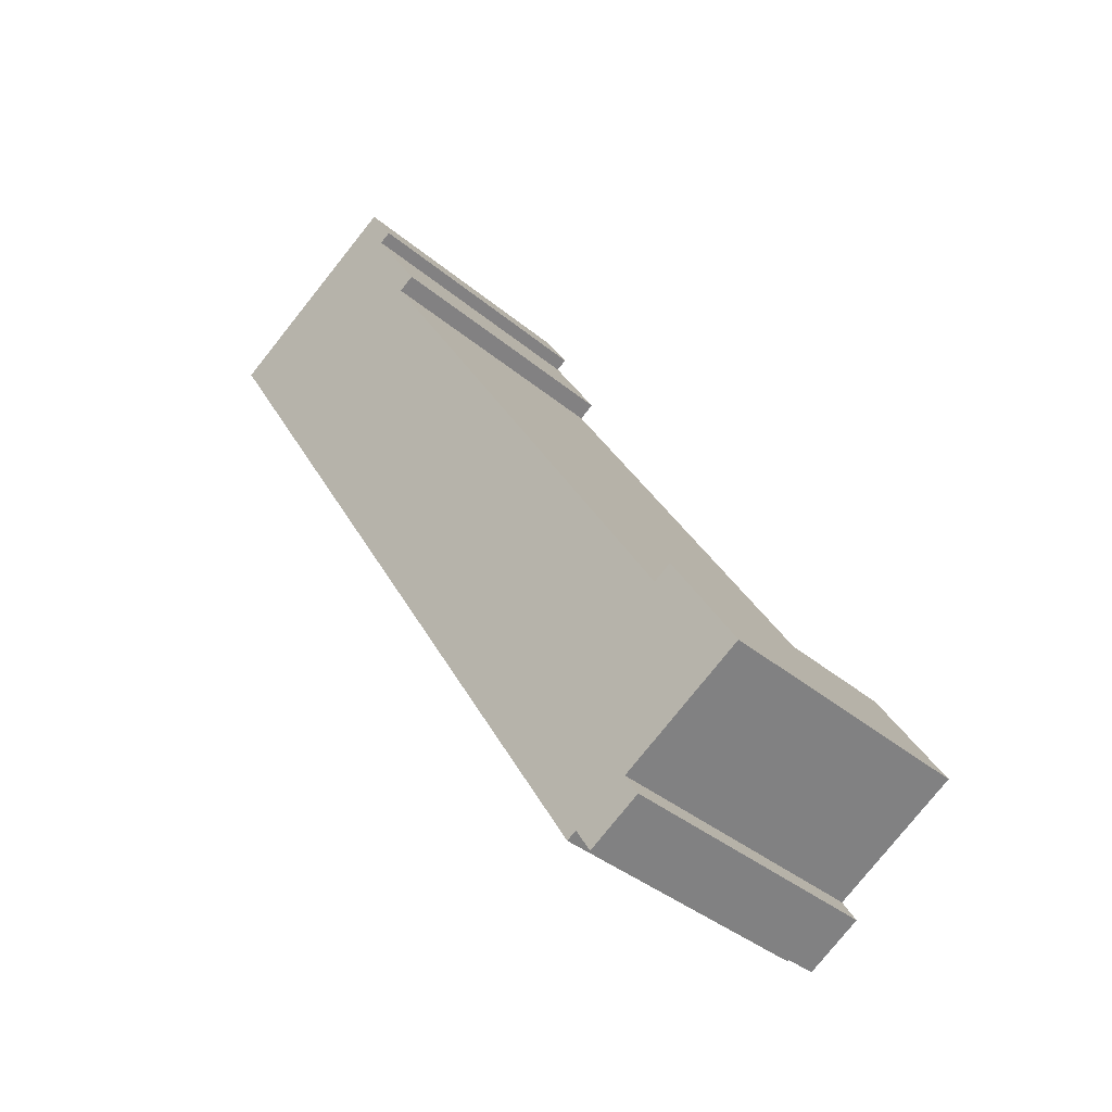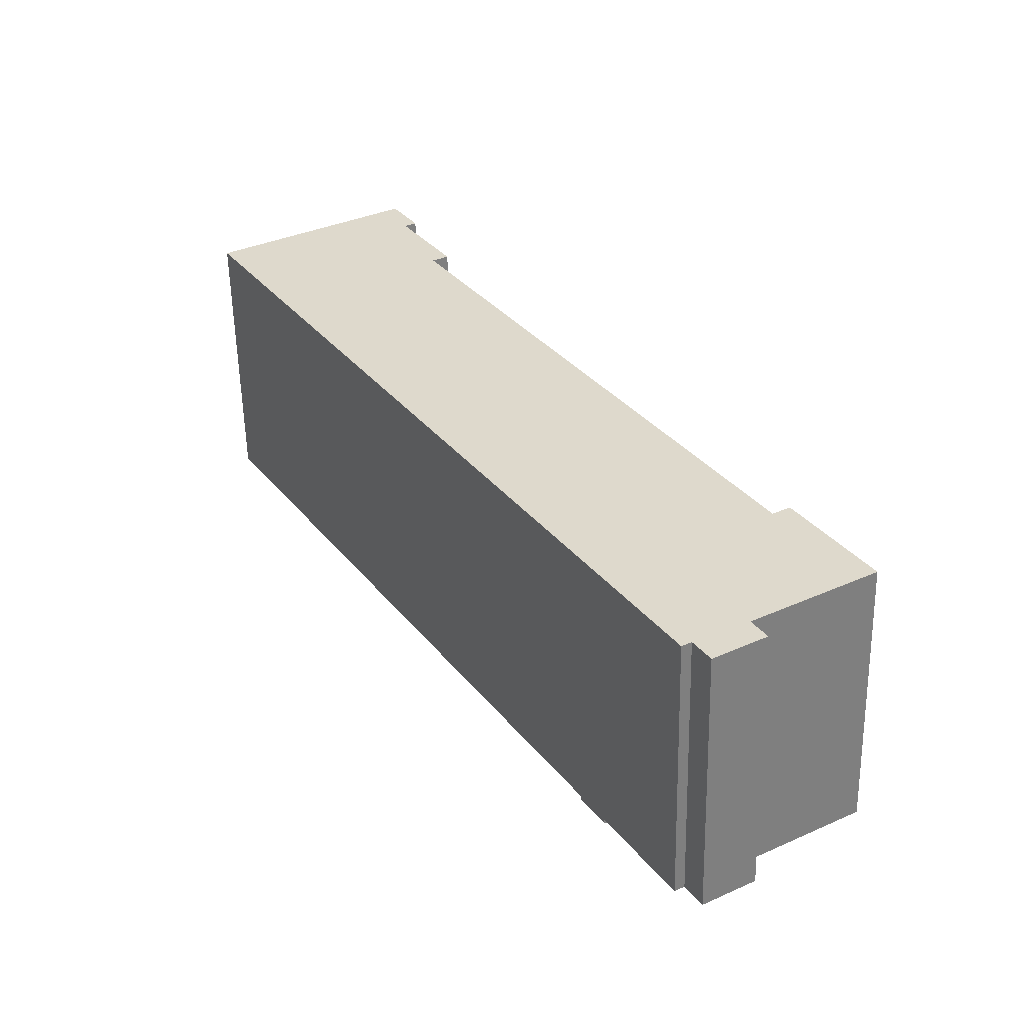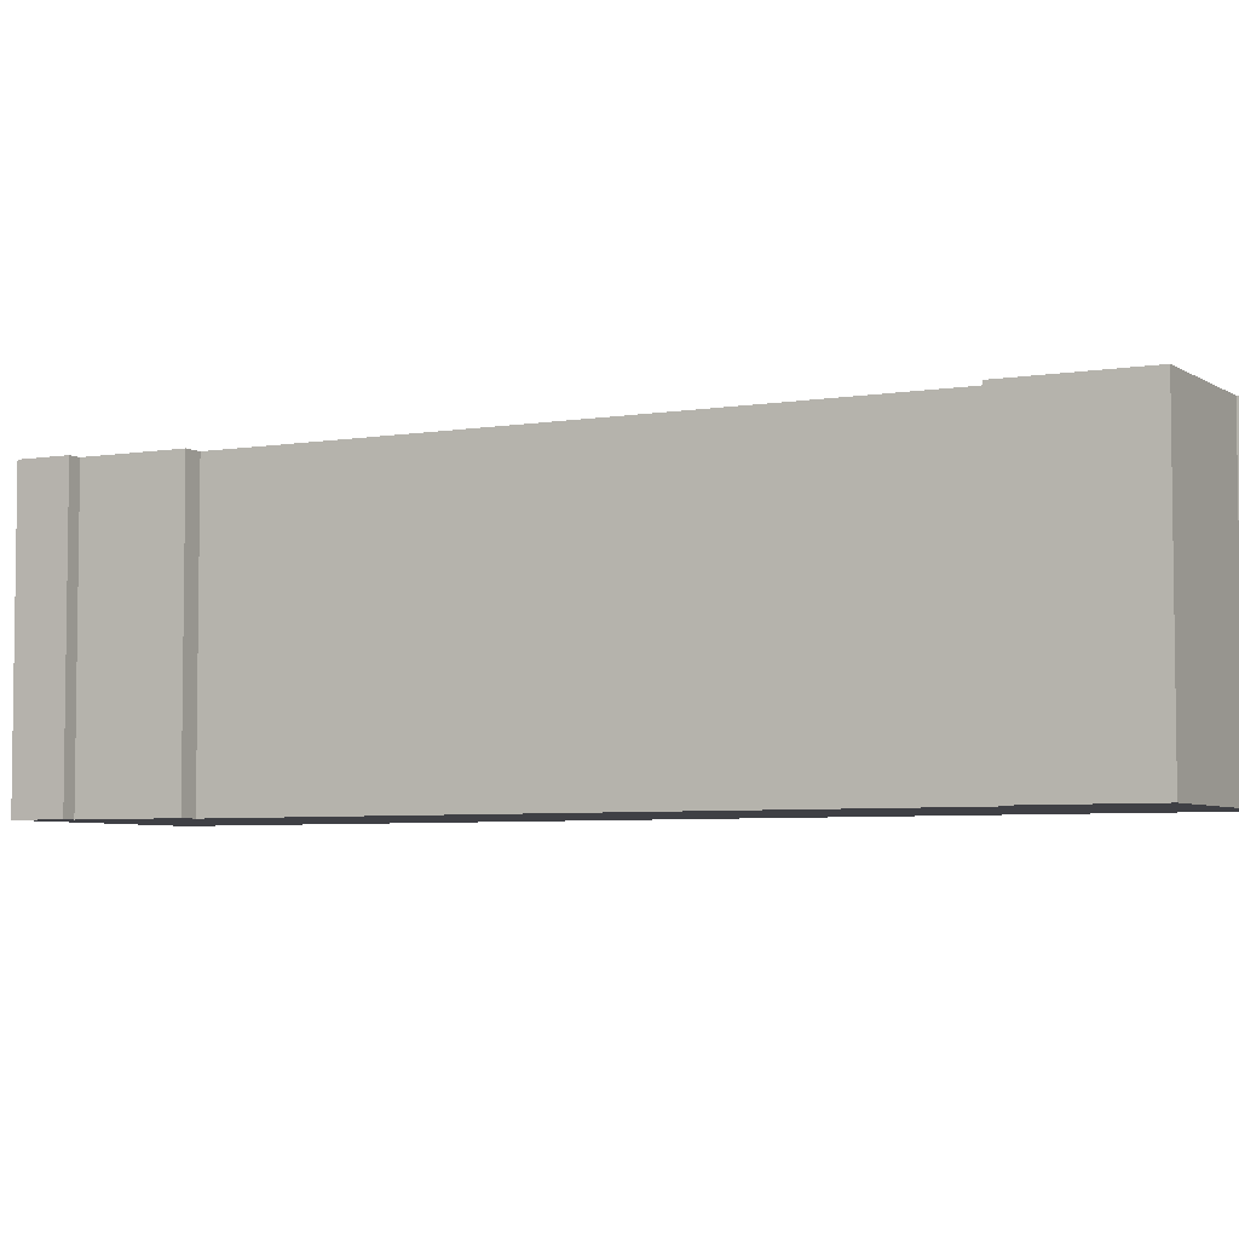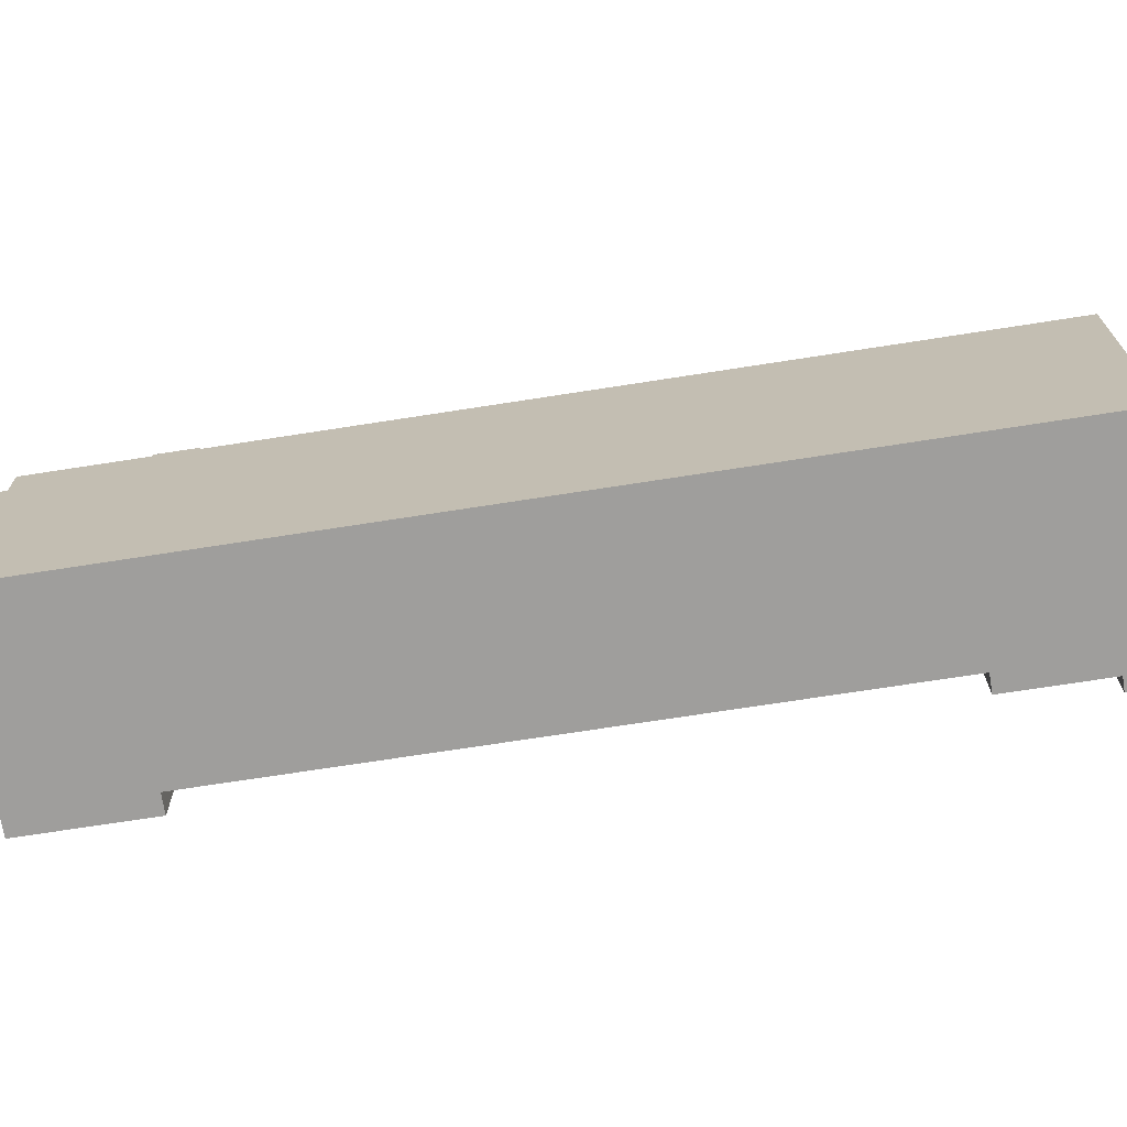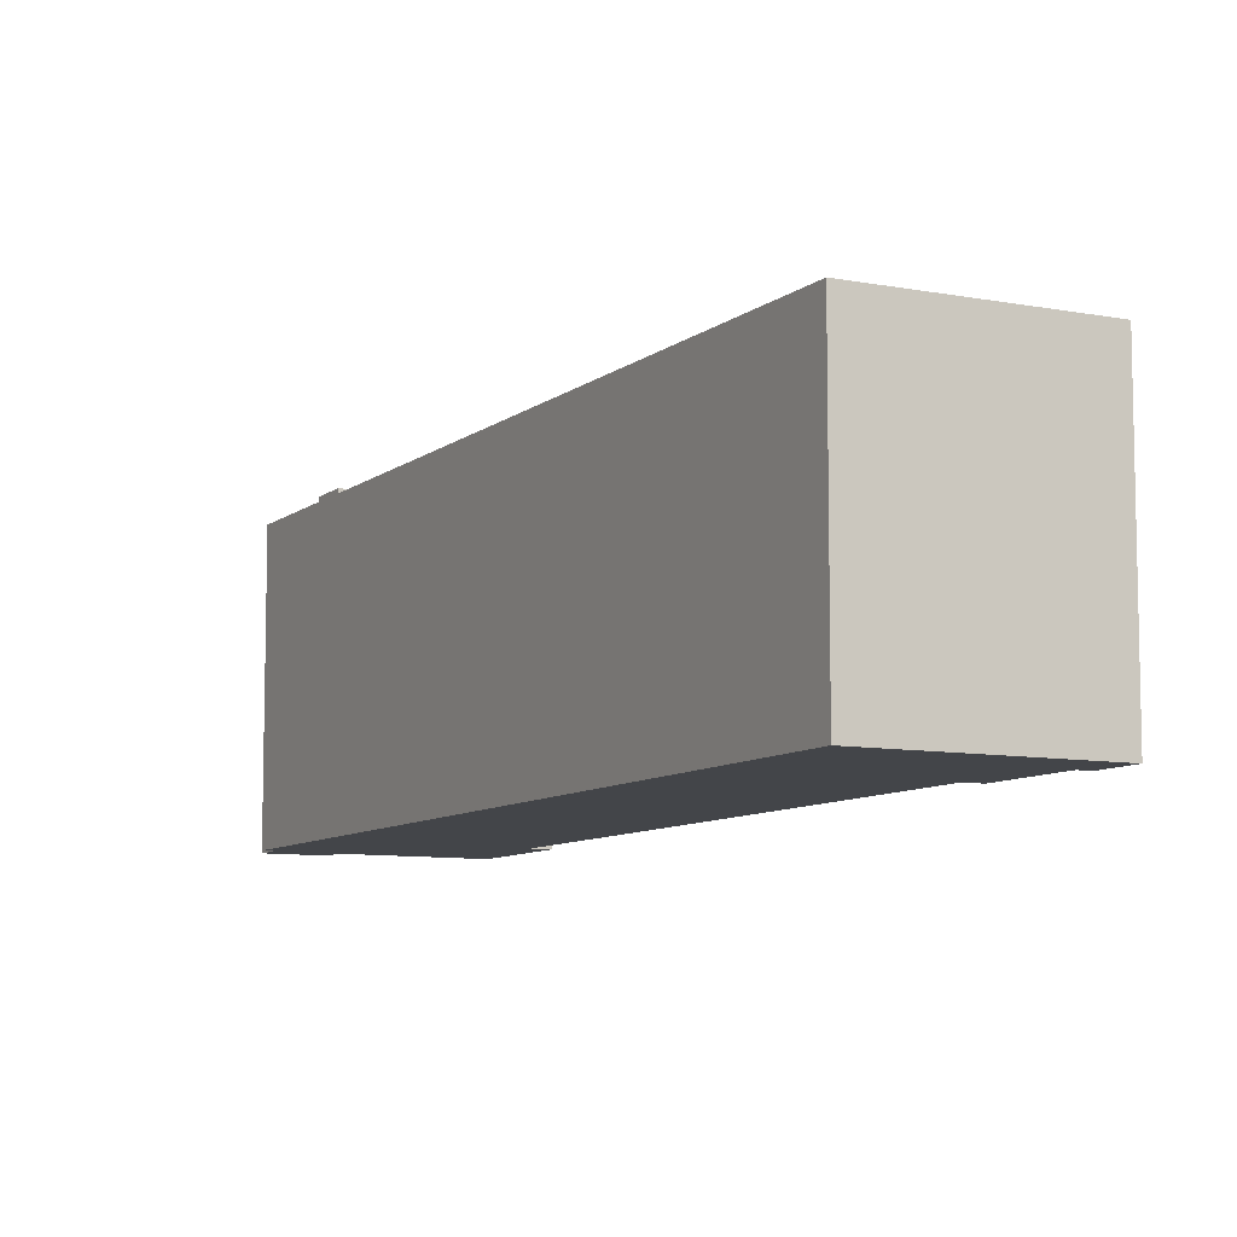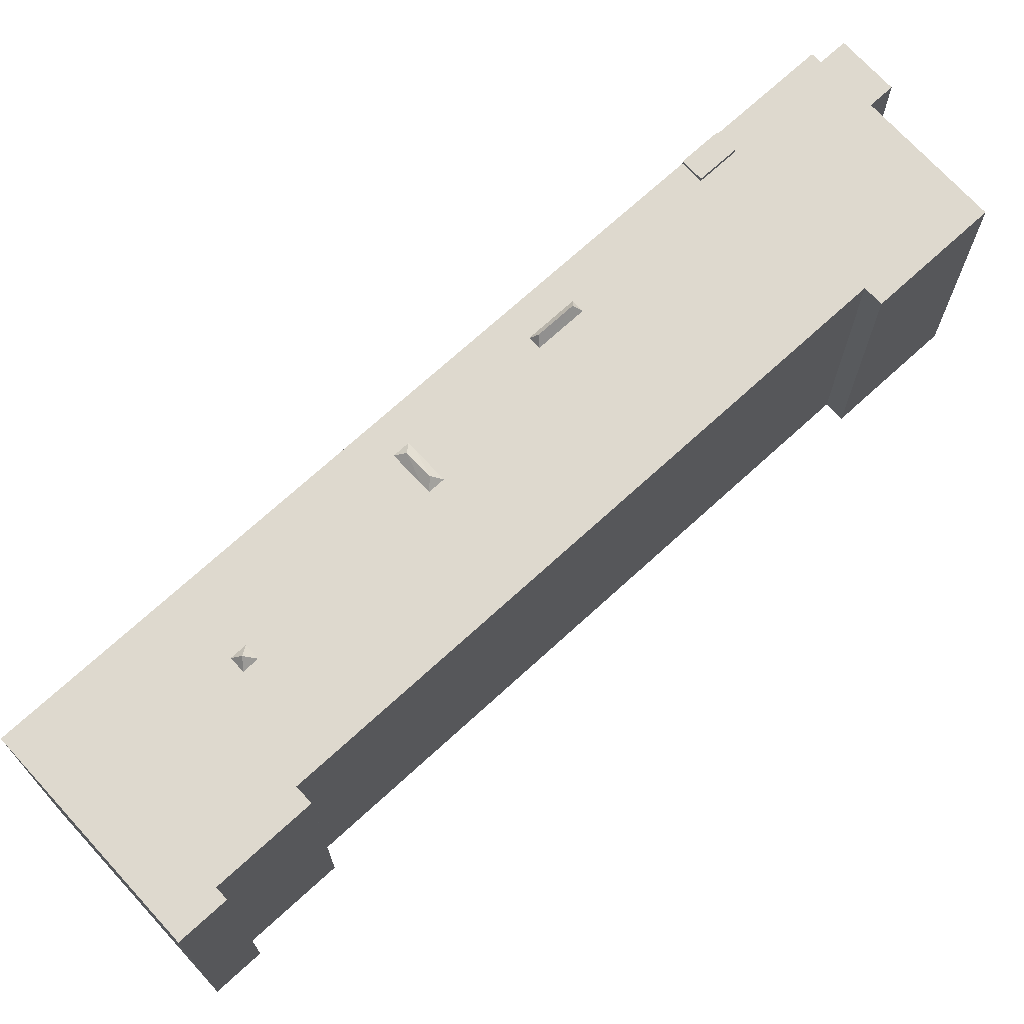
<metadata>
{"format":"obj","ext":"obj","renderer":"f3d","projection":"perspective","resolution":1024,"background":"white","views":[{"elev":-37.5,"azim":43.1,"up":"+Z"},{"elev":-57.4,"azim":1.2,"up":"+Z"},{"elev":-5.2,"azim":87.2,"up":"+Y"},{"elev":-71.1,"azim":-112.3,"up":"+Y"},{"elev":-8.6,"azim":-58.6,"up":"+Y"},{"elev":71.5,"azim":16.4,"up":"+Y"}]}
</metadata>
<code>
v -15.78 6.798 16.83
v -6.497 6.798 22.44
v -5.782 6.798 20.01
v -15.78 6.798 16.83
v -5.782 6.798 20.01
v -4.029 6.798 15.36
v -5.782 6.798 20.01
v -3.256 6.798 15.83
v -4.029 6.798 15.36
v -6.497 6.798 22.44
v -5.227 6.798 20.35
v -5.782 6.798 20.01
v 4.433 6.798 -16.61
v 7.859 6.798 -21.23
v 7.399 6.798 -21.51
v 7.859 6.798 -21.23
v 10.42 6.798 -19.85
v 11.07 6.798 -20.92
v 8.58 6.798 -22.43
v 12.22 6.798 -11.5
v 13.05 6.798 -10.99
v 16.27 6.798 -16.31
v 10.42 6.798 -19.85
v 12.22 6.798 -11.5
v 16.27 6.798 -16.31
v 0.6766 6.798 -7.494
v 1.196 6.798 -7.181
v 3.402 6.798 -14.9
v -0.3106 6.798 -5.862
v 0.6766 6.798 -7.494
v 3.402 6.798 -14.9
v -0.5987 6.798 -5.384
v -0.3106 6.798 -5.862
v 3.402 6.798 -14.9
v -4.038 6.798 0.4603
v -0.5987 6.798 -5.384
v 3.402 6.798 -14.9
v -2.196 6.798 1.562
v 1.196 6.798 -7.181
v 0.2092 6.798 -5.548
v -4.038 6.798 0.4603
v -3.657 6.798 0.6779
v -0.07884 6.798 -5.07
v -4.038 6.798 0.4603
v -0.07884 6.798 -5.07
v -0.5987 6.798 -5.384
v -2.196 6.798 1.562
v 0.2092 6.798 -5.548
v -0.07884 6.798 -5.07
v -15.78 6.798 16.83
v -4.038 6.798 0.4603
v 3.402 6.798 -14.9
v -4.029 6.798 15.36
v 3.402 6.798 -14.9
v 1.196 6.798 -7.181
v -3.657 6.798 0.6779
v -2.196 6.798 1.562
v -0.07884 6.798 -5.07
v -7.73 6.798 10.48
v -2.992 6.798 2.035
v -4.455 6.798 1.15
v -15.78 6.798 16.83
v -8.137 6.798 11.15
v -7.73 6.798 10.48
v -15.78 6.798 16.83
v -7.73 6.798 10.48
v -4.455 6.798 1.15
v -15.78 6.798 16.83
v -7.485 6.798 11.55
v -8.137 6.798 11.15
v -15.78 6.798 16.83
v -4.455 6.798 1.15
v -4.038 6.798 0.4603
v -7.73 6.798 10.48
v -2.612 6.798 2.252
v -2.992 6.798 2.035
v -4.029 6.798 15.36
v -2.196 6.798 1.562
v -2.612 6.798 2.252
v -7.485 6.798 11.55
v -4.029 6.798 15.36
v -7.078 6.798 10.87
v -7.73 6.798 10.48
v -7.078 6.798 10.87
v -2.612 6.798 2.252
v -15.78 6.798 16.83
v -4.029 6.798 15.36
v -7.485 6.798 11.55
v -7.078 6.798 10.87
v -4.029 6.798 15.36
v -2.612 6.798 2.252
v -4.029 6.798 15.36
v 1.196 6.798 -7.181
v -2.196 6.798 1.562
v 4.433 6.798 -16.61
v 10.42 6.798 -19.85
v 7.859 6.798 -21.23
v 4.355 6.798 -14.33
v 12.22 6.798 -11.5
v 4.457 6.798 -14.49
v -4.029 6.798 15.36
v 4.355 6.798 -14.33
v 3.402 6.798 -14.9
v -4.029 6.798 15.36
v 12.22 6.798 -11.5
v 4.355 6.798 -14.33
v 4.457 6.798 -14.49
v 12.22 6.798 -11.5
v 5.365 6.798 -16
v 5.365 6.798 -16
v 12.22 6.798 -11.5
v 5.385 6.798 -16.03
v 4.433 6.798 -16.61
v 5.385 6.798 -16.03
v 10.42 6.798 -19.85
v 5.385 6.798 -16.03
v 12.22 6.798 -11.5
v 10.42 6.798 -19.85
v 0.6766 6.798 -7.494
v 0.7651 7.213 -7.107
v 1.196 6.798 -7.181
v 0.2092 6.798 -5.548
v 1.196 6.798 -7.181
v 0.7651 7.213 -7.107
v -0.2219 7.213 -5.469
v -0.07884 6.798 -5.07
v 0.7651 7.213 -7.107
v -0.07884 6.798 -5.07
v 0.2092 6.798 -5.548
v 0.7651 7.213 -7.107
v -0.5987 6.798 -5.384
v -0.2219 7.213 -5.469
v -0.3106 6.798 -5.862
v -0.3106 6.798 -5.862
v -0.2219 7.213 -5.469
v 0.7651 7.213 -7.107
v -0.3106 6.798 -5.862
v 0.7651 7.213 -7.107
v 0.6766 6.798 -7.494
v -0.5987 6.798 -5.384
v -0.07884 6.798 -5.07
v -0.2219 7.213 -5.469
v -7.651 7.236 11.04
v -7.485 6.798 11.55
v -7.078 6.798 10.87
v -7.73 6.798 10.48
v -7.651 7.236 11.04
v -7.078 6.798 10.87
v -8.137 6.798 11.15
v -7.485 6.798 11.55
v -7.651 7.236 11.04
v -8.137 6.798 11.15
v -7.651 7.236 11.04
v -7.73 6.798 10.48
v -4.455 6.798 1.15
v -3.93 7.166 1.024
v -4.038 6.798 0.4603
v -3.657 6.798 0.6779
v -2.734 7.166 1.707
v -2.196 6.798 1.562
v -4.038 6.798 0.4603
v -3.93 7.166 1.024
v -2.734 7.166 1.707
v -4.038 6.798 0.4603
v -2.734 7.166 1.707
v -3.657 6.798 0.6779
v -2.992 6.798 2.035
v -2.612 6.798 2.252
v -2.734 7.166 1.707
v -3.93 7.166 1.024
v -2.992 6.798 2.035
v -2.734 7.166 1.707
v -4.455 6.798 1.15
v -2.992 6.798 2.035
v -3.93 7.166 1.024
v -2.734 7.166 1.707
v -2.612 6.798 2.252
v -2.196 6.798 1.562
v 4.355 7.009 -14.33
v 5.385 7.009 -16.03
v 4.433 7.009 -16.61
v 3.402 7.009 -14.9
v -11.14 -6.8 19.64
v -6.497 -6.8 22.44
v -6.497 6.798 22.44
v -15.78 6.798 16.83
v -15.78 -6.8 16.83
v -11.14 -6.8 19.64
v -15.78 6.798 16.83
v -11.14 -6.8 19.64
v -6.497 6.798 22.44
v -6.497 -6.8 22.44
v -5.227 -6.8 20.35
v -5.227 6.798 20.35
v -6.497 6.798 22.44
v -5.782 6.798 20.01
v -5.227 6.798 20.35
v -5.227 -6.8 20.35
v -5.782 -6.8 20.01
v -5.782 -6.8 20.01
v -3.256 -6.8 15.83
v -3.256 6.798 15.83
v -5.782 6.798 20.01
v -4.029 6.798 15.36
v -3.256 6.798 15.83
v -3.256 -6.8 15.83
v -4.029 -6.8 15.36
v -4.029 -6.8 15.36
v 12.22 -6.8 -11.5
v 12.22 6.798 -11.5
v -4.029 6.798 15.36
v 12.22 -6.8 -11.5
v 13.05 -6.8 -10.99
v 13.05 6.798 -10.99
v 12.22 6.798 -11.5
v 13.05 -6.8 -10.99
v 16.27 -6.8 -16.31
v 16.27 6.798 -16.31
v 13.05 6.798 -10.99
v 10.42 6.798 -19.85
v 16.27 6.798 -16.31
v 16.27 -6.8 -16.31
v 10.42 -6.8 -19.85
v 10.42 -6.8 -19.85
v 11.07 -6.8 -20.92
v 11.07 6.798 -20.92
v 10.42 6.798 -19.85
v 8.58 6.798 -22.43
v 11.07 6.798 -20.92
v 11.07 -6.8 -20.92
v 8.58 -6.8 -22.43
v 7.859 6.798 -21.23
v 8.22 -6.8 -21.83
v 7.859 -6.8 -21.23
v 8.22 -6.8 -21.83
v 8.58 6.798 -22.43
v 8.58 -6.8 -22.43
v 7.859 6.798 -21.23
v 8.58 6.798 -22.43
v 8.22 -6.8 -21.83
v 7.399 6.798 -21.51
v 7.859 6.798 -21.23
v 7.859 -6.8 -21.23
v 7.399 -6.8 -21.51
v 4.433 6.798 -16.61
v 7.399 6.798 -21.51
v 7.399 -6.8 -21.51
v 4.433 -6.8 -16.61
v 3.402 6.798 -14.9
v 4.433 6.798 -16.61
v 4.433 -6.8 -16.61
v 3.402 -6.8 -14.9
v -15.78 6.798 16.83
v 3.402 6.798 -14.9
v 3.402 -6.8 -14.9
v -15.78 -6.8 16.83
v 3.402 7.009 -14.9
v 4.433 7.009 -16.61
v 4.433 6.798 -16.61
v 3.402 6.798 -14.9
v 5.365 6.798 -16
v 5.385 6.798 -16.03
v 5.385 7.009 -16.03
v 4.457 6.798 -14.49
v 5.365 6.798 -16
v 5.385 7.009 -16.03
v 4.355 7.009 -14.33
v 4.355 7.009 -14.33
v 4.355 6.798 -14.33
v 4.457 6.798 -14.49
v 4.433 7.009 -16.61
v 5.385 7.009 -16.03
v 5.385 6.798 -16.03
v 4.433 6.798 -16.61
v 3.402 6.798 -14.9
v 4.355 6.798 -14.33
v 4.355 7.009 -14.33
v 3.402 7.009 -14.9
v 3.402 -6.8 -14.9
v 4.433 -6.8 -16.61
v 7.399 -6.8 -21.51
v 7.859 -6.8 -21.23
v 8.22 -6.8 -21.83
v 8.58 -6.8 -22.43
v 11.07 -6.8 -20.92
v 10.42 -6.8 -19.85
v 16.27 -6.8 -16.31
v 13.05 -6.8 -10.99
v 12.22 -6.8 -11.5
v -4.029 -6.8 15.36
v -3.256 -6.8 15.83
v -5.782 -6.8 20.01
v -5.227 -6.8 20.35
v -6.497 -6.8 22.44
v -11.14 -6.8 19.64
v -15.78 -6.8 16.83
g CDNNDG02_0009400
f 1 2 3
f 4 5 6
f 7 8 9
f 10 11 12
f 13 14 15
f 19 16 17
f 18 19 17
f 20 21 22
f 23 24 25
f 26 27 28
f 29 30 31
f 32 33 34
f 35 36 37
f 38 39 40
f 41 42 43
f 44 45 46
f 47 48 49
f 50 51 52
f 53 54 55
f 56 57 58
f 59 60 61
f 62 63 64
f 65 66 67
f 68 69 70
f 71 72 73
f 74 75 76
f 77 78 79
f 80 81 82
f 83 84 85
f 86 87 88
f 89 90 91
f 92 93 94
f 95 96 97
f 98 99 100
f 101 102 103
f 104 105 106
f 107 108 109
f 110 111 112
f 113 114 115
f 116 117 118
f 119 120 121
f 122 123 124
f 125 126 127
f 128 129 130
f 131 132 133
f 134 135 136
f 137 138 139
f 140 141 142
f 143 144 145
f 146 147 148
f 149 150 151
f 152 153 154
f 155 156 157
f 158 159 160
f 161 162 163
f 164 165 166
f 167 168 169
f 170 171 172
f 173 174 175
f 176 177 178
f 180 181 182
f 179 180 182
f 183 184 185
f 186 187 188
f 189 190 191
f 193 194 192
f 192 194 195
f 198 196 197
f 196 198 199
f 201 202 203
f 200 201 203
f 206 204 205
f 204 206 207
f 208 210 211
f 208 209 210
f 212 214 215
f 214 212 213
f 217 218 216
f 216 218 219
f 221 222 220
f 220 222 223
f 225 226 227
f 224 225 227
f 228 230 231
f 228 229 230
f 232 233 234
f 235 236 237
f 238 239 240
f 243 241 242
f 241 243 244
f 245 246 247
f 248 245 247
f 252 250 251
f 252 249 250
f 256 253 254
f 255 256 254
f 257 259 260
f 257 258 259
f 261 262 263
f 267 264 266
f 265 266 264
f 268 269 270
f 271 273 274
f 271 272 273
f 278 275 277
f 277 275 276
f 290 295 296
f 292 294 295
f 290 292 295
f 279 280 289
f 280 281 282
f 294 292 293
f 280 282 286
f 282 283 286
f 279 290 296
f 283 284 285
f 283 285 286
f 289 280 286
f 292 290 291
f 286 287 289
f 287 288 289
f 290 279 289

</code>
